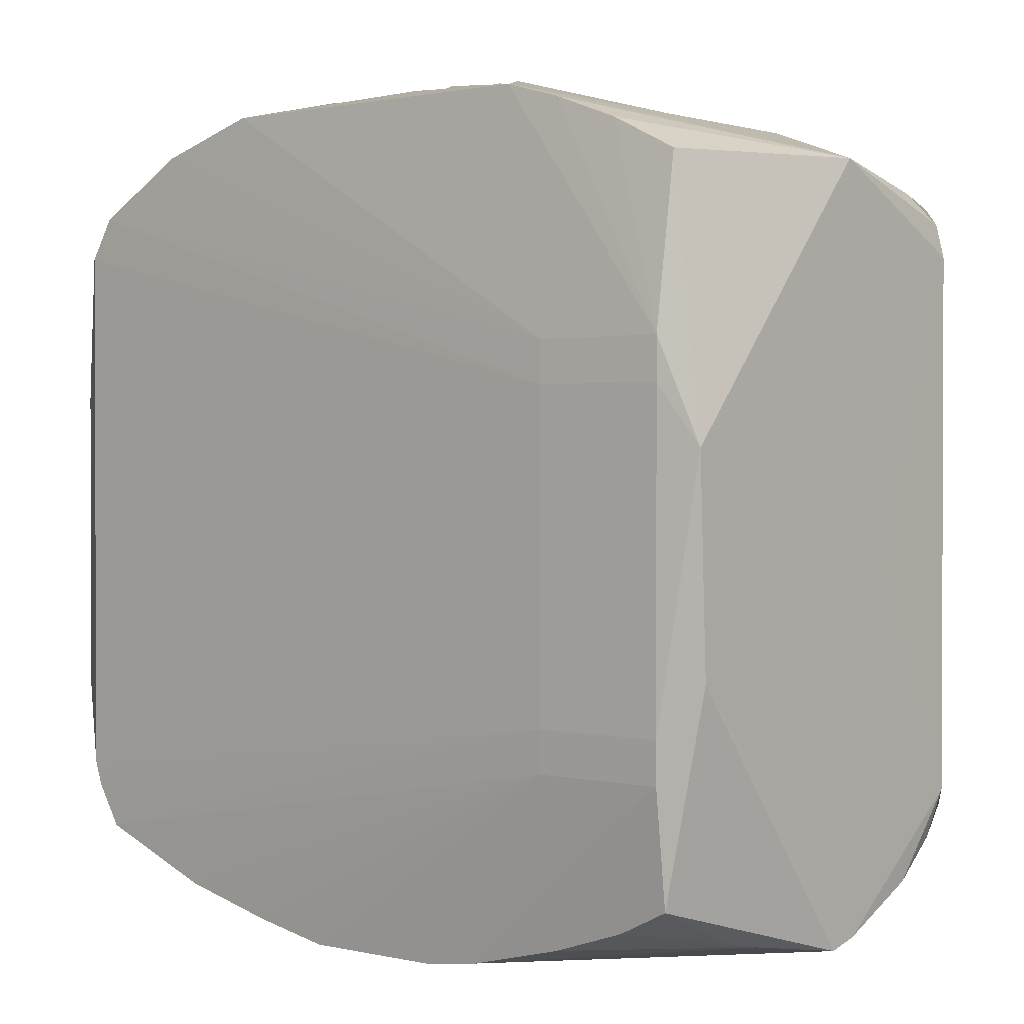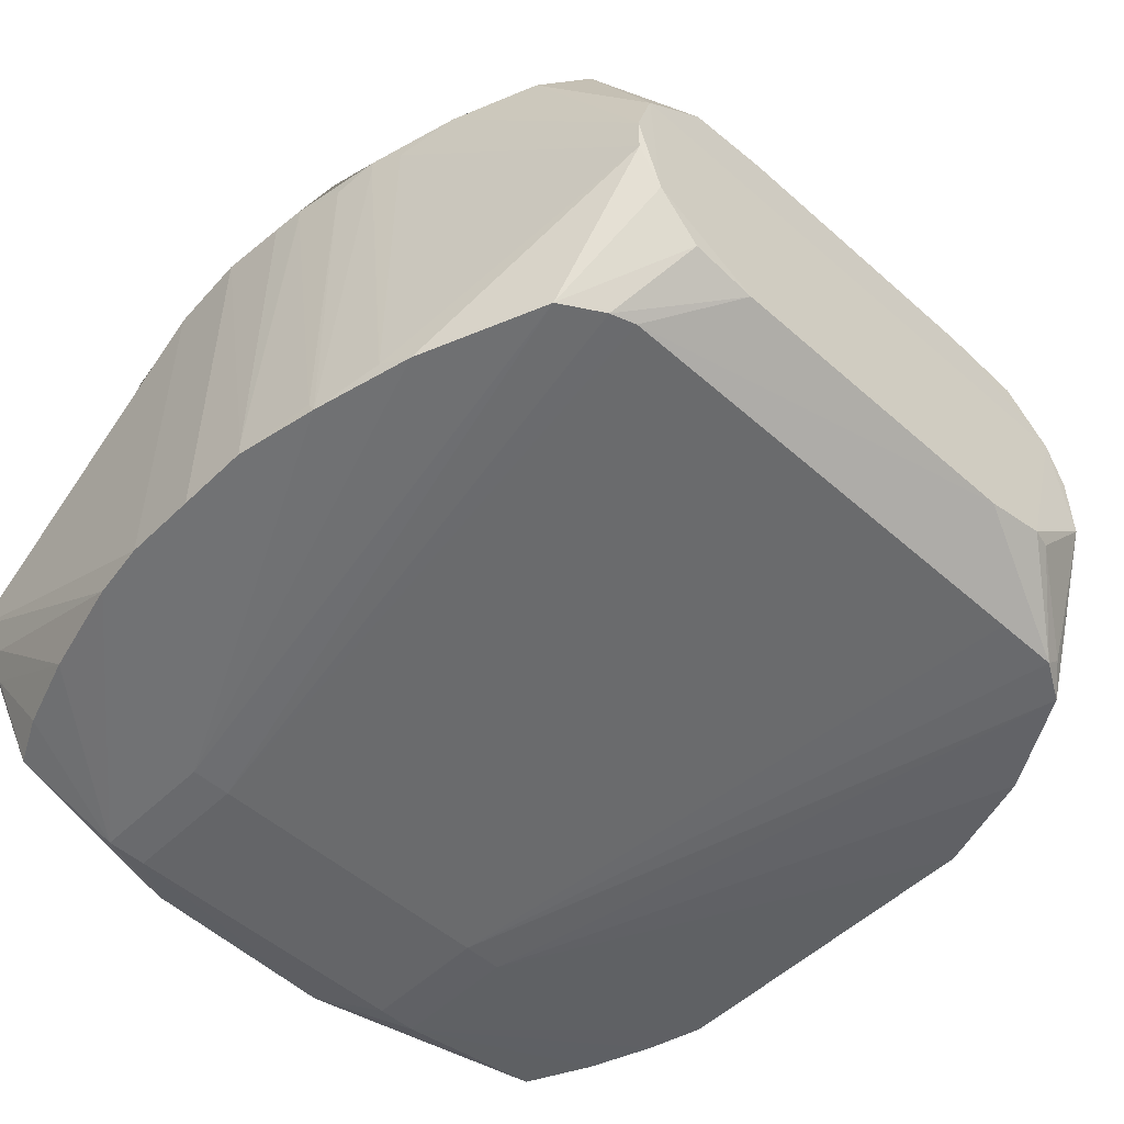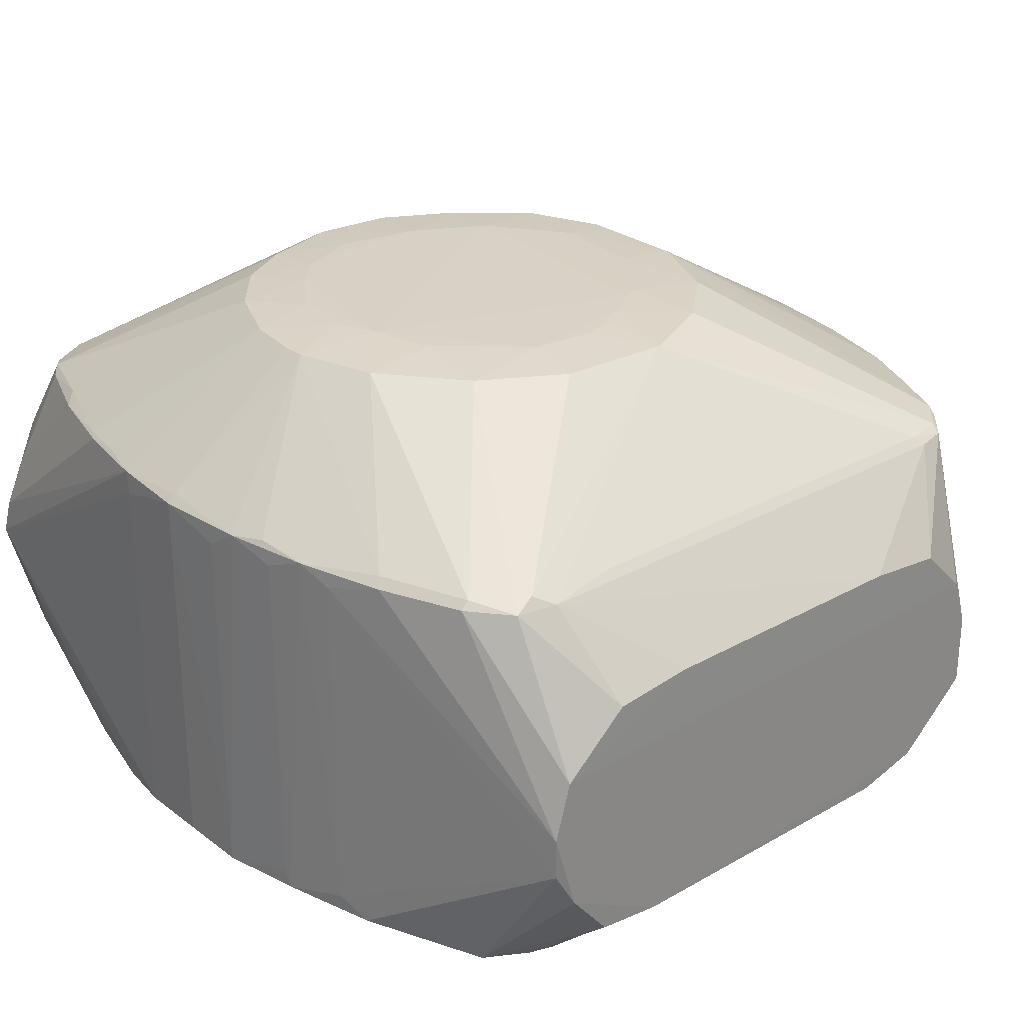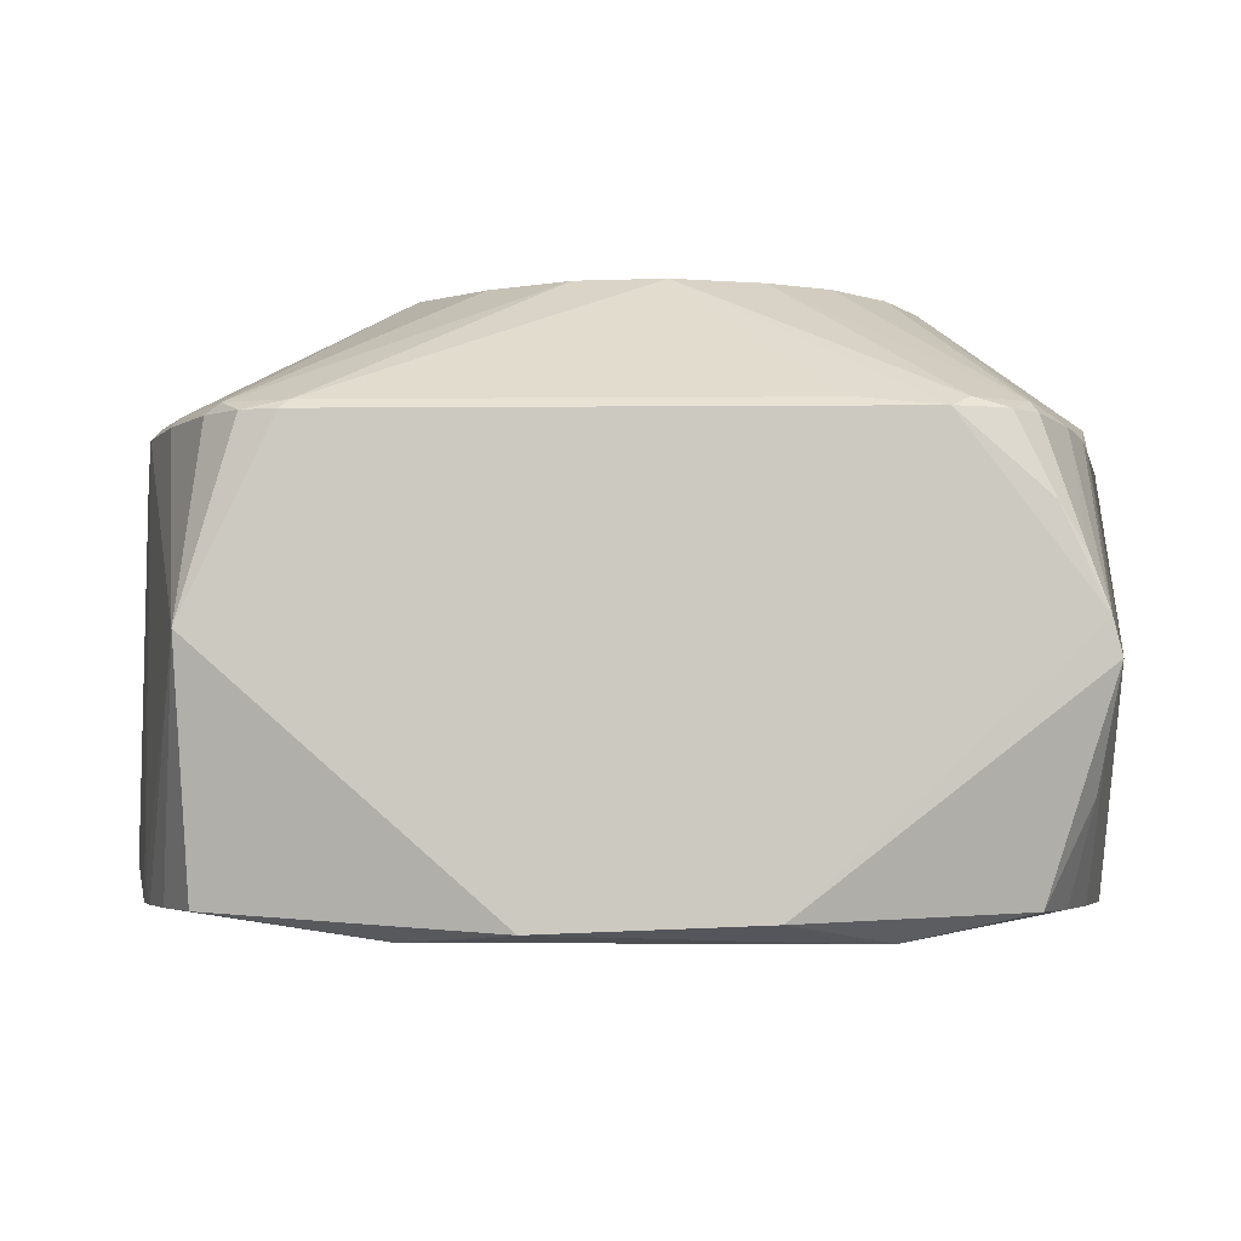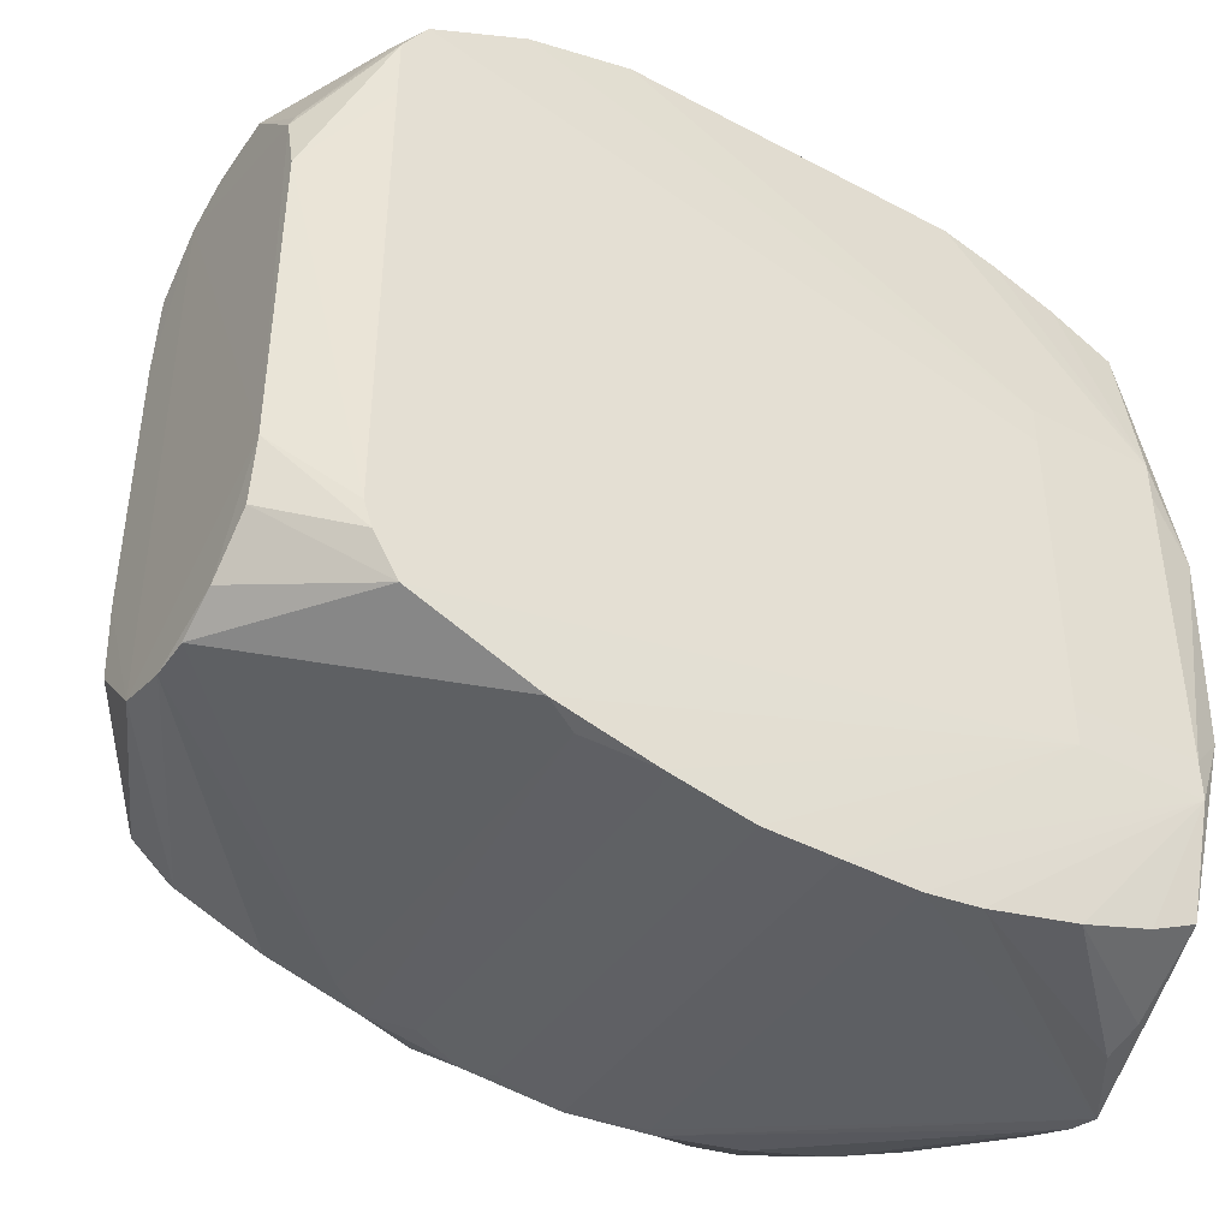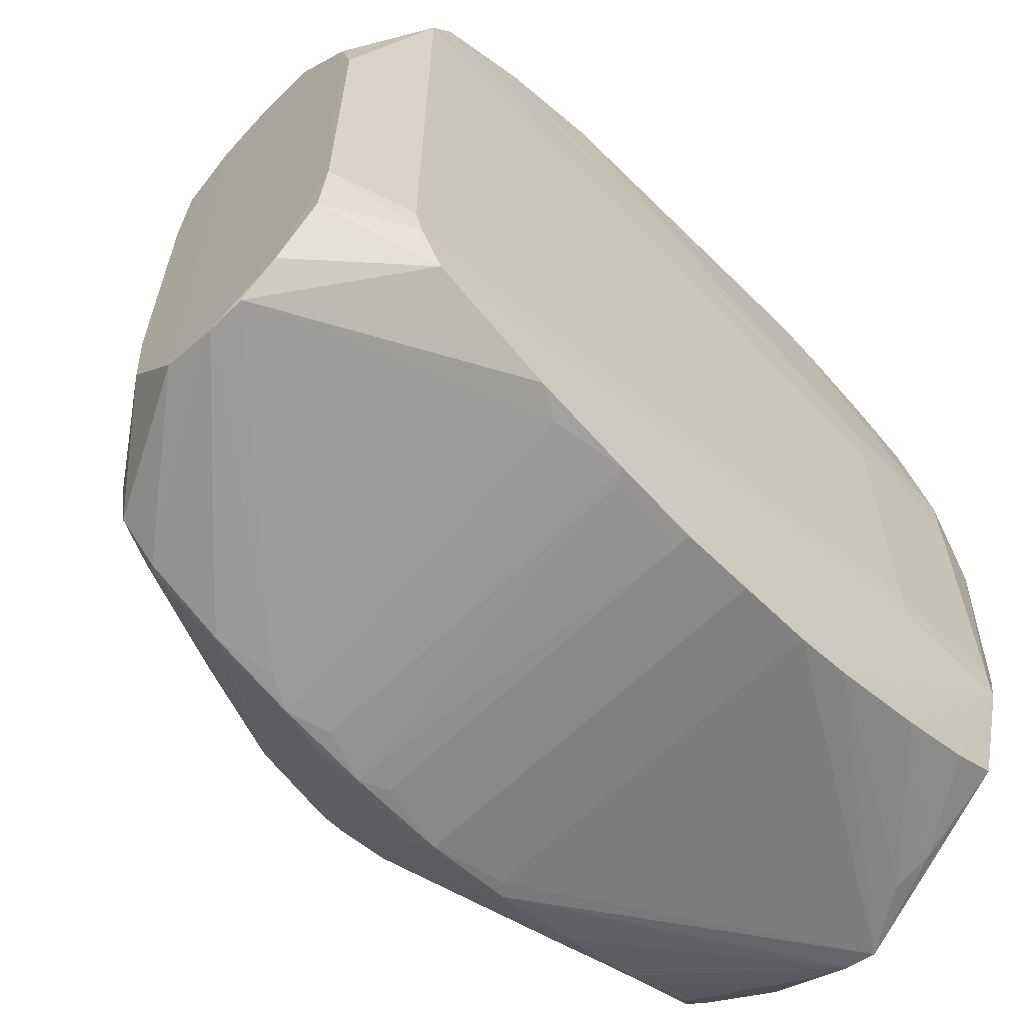
<metadata>
{"format":"obj","ext":"obj","renderer":"f3d","projection":"perspective","resolution":1024,"background":"white","views":[{"elev":1.2,"azim":40.0,"up":"+Z"},{"elev":-51.5,"azim":-133.8,"up":"+Y"},{"elev":27.2,"azim":-131.1,"up":"+Y"},{"elev":-3.6,"azim":91.8,"up":"+Y"},{"elev":-42.9,"azim":-32.2,"up":"+Z"},{"elev":-61.7,"azim":-45.0,"up":"+Z"}]}
</metadata>
<code>
v 0.045 -0.055 0.024
v 0.05 -0.054 0.012
v 0.045 -0.052 0.044
v -0.049 -0.052 -0.029
v -0.048 -0.052 -0.032
v 0.029 -0.055 -0.019
v 0.05 -0.025 0.045
v 0.045 -0.055 0.019
v 0.05 -0.053 -0.013
v 0.05 -0.041 -0.003
v -0.057 -0.044 0.027
v -0.057 -0.046 0.019
v -0.049 -0.052 0.037
v 0.045 -0.004 0.043
v 0.036 -0.004 0.048
v 0.049 -0.004 0.039
v 0.05 -0.007 0.035
v -0.033 -0.007 0.049
v -0.035 -0.004 0.048
v -0.032 -0.05 0.049
v -0.02 -0.008 0.054
v 0.026 -0.004 0.052
v 0.016 -0.004 0.054
v 0.011 -0.003 0.054
v 0.006 -0.004 0.056
v 0.008 -0.041 0.055
v 0.009 -0.007 0.055
v -0.049 -0.052 0.029
v 0.029 -0.055 0.019
v -0.046 -0.052 0.042
v -0.057 -0.027 0.036
v -0.057 -0.036 0.036
v -0.041 -0.05 0.045
v 0.029 -0.055 0.024
v 0.037 -0.052 0.048
v 0.029 -0.052 0.051
v 0.026 -0.05 0.052
v 0.001 -0.052 -0.048
v 0.029 -0.055 -0.024
v -0.008 -0.052 -0.048
v -0.045 -0.052 -0.037
v -0.03 -0.052 -0.043
v -0.057 -0.045 -0.028
v -0.057 -0.039 -0.033
v -0.018 -0.052 -0.046
v -0.057 -0.029 -0.036
v -0.057 -0.022 -0.034
v -0.043 -0.004 -0.038
v 0.045 -0.055 -0.024
v 0.044 -0.052 -0.038
v 0.01 -0.052 -0.048
v 0.017 -0.052 -0.047
v -0.057 -0.046 -0.02
v -0.048 -0.004 -0.034
v -0.057 -0.015 -0.026
v 0.03 0.012 -0.002
v 0.049 -0.003 -0.031
v 0.027 0.012 -0.012
v 0.05 -0.024 -0.044
v 0.049 -0.018 -0.042
v 0.05 -0.013 -0.039
v 0.048 -0.004 -0.035
v -0.043 -0.003 -0.037
v -0.032 -0.003 -0.041
v -0.013 0.012 -0.027
v -0.023 0.012 -0.019
v 0.001 -0.004 -0.048
v -0.011 -0.004 -0.047
v 0.001 -0.003 -0.047
v -0.008 -0.006 -0.048
v 0.022 0.013 -0.004
v 0.019 0.013 -0.012
v -0.013 0.013 -0.018
v -0.005 0.013 -0.02
v -0.022 0.013 -0.008
v -0.044 -0.004 0.043
v -0.041 -0.007 0.045
v -0.043 -0.003 0.043
v -0.057 -0.021 0.034
v -0.057 -0.015 0.028
v -0.057 -0.014 0.018
v -0.048 -0.004 0.039
v -0.056 -0.043 0.03
v 0.05 -0.01 0.023
v 0.05 -0.017 -0.002
v 0.006 -0.007 0.056
v 0.003 -0.04 0.056
v -0.005 -0.004 0.056
v -0.015 -0.004 0.054
v -0.007 0.012 0.029
v -0.028 -0.003 0.05
v 0.036 -0.003 0.047
v 0.017 -0.007 0.054
v 0.013 -0.043 0.055
v 0.047 -0.003 0.041
v 0.024 0.012 0.017
v 0.017 0.012 0.025
v 0.049 -0.003 0.034
v -0.049 -0.05 0.039
v 0.026 -0.007 0.052
v 0.022 -0.05 0.053
v 0.022 -0.052 0.053
v 0.017 -0.046 0.054
v -0.021 -0.052 0.053
v 0.001 -0.039 0.056
v -0.013 -0.044 0.055
v -0.008 -0.041 0.055
v -0.034 -0.052 0.049
v -0.025 -0.05 0.052
v 0.038 -0.052 -0.041
v 0.029 -0.052 -0.044
v 0.05 -0.028 -0.045
v 0.045 -0.036 -0.044
v 0.01 -0.006 -0.048
v -0.008 -0.05 -0.048
v -0.057 -0.034 -0.036
v -0.033 -0.004 -0.042
v 0.045 -0.055 -0.019
v 0.029 -0.052 -0.044
v -0.047 -0.003 -0.031
v 0.045 -0.003 -0.037
v 0.05 -0.016 -0.035
v 0.015 0.013 0.015
v 0.005 0.013 0.022
v -0.007 0.013 0.021
v -0.017 0.013 0.012
v -0.02 0.013 0.007
v -0.025 0.012 0.016
v 0.015 0.013 -0.016
v 0.008 0.013 -0.021
v -0.049 -0.004 0.035
v -0.048 -0.003 0.034
v -0.047 -0.003 0.039
v 0.05 -0.004 0.035
v 0.029 0.012 0.008
v -0.008 -0.007 0.055
v 0 -0.007 0.056
v -0.003 -0.04 0.056
v -0.005 -0.003 0.055
v -0.025 -0.004 0.052
v -0.005 0.012 0.028
v 0.005 0.012 0.028
v 0.007 0.012 0.029
v 0.016 -0.007 0.054
v -0.018 0.012 0.024
v 0.02 -0.048 0.054
v -0.017 -0.047 0.054
v 0.045 -0.041 -0.043
v -0.017 -0.05 -0.046
v -0.022 -0.004 -0.045
v -0.016 -0.003 -0.046
v -0.029 0.012 -0.009
v -0.057 -0.014 -0.016
v 0.049 -0.003 -0.02
v 0.05 -0.004 -0.029
v 0.044 -0.004 -0.038
v 0.036 -0.003 -0.04
v 0.023 -0.003 -0.045
v 0.007 0.012 -0.029
v -0.003 0.012 -0.03
v 0.016 0.012 -0.025
v 0.02 0.013 0.006
v -0.005 -0.007 0.056
v -0.017 -0.003 0.053
v 0.026 -0.003 0.051
v -0.016 0.013 0.014
v -0.011 -0.006 -0.047
v -0.026 -0.05 -0.044
v -0.017 -0.006 -0.046
v -0.026 -0.006 -0.044
v -0.023 0.013 0
v -0.049 -0.004 -0.029
v 0.017 -0.003 -0.046
v 0.034 -0.004 -0.042
v 0 0.013 -0.022
v 0.023 0.012 -0.019
v 0.017 0.013 0.014
v -0.022 -0.006 -0.045
v -0.03 0.012 0.005
v -0.048 -0.003 -0.02
v 0.023 -0.004 -0.045
v -0 0.012 -0.03
v -0.022 0.013 0.004
v 0.012 -0.004 -0.047
f 1 2 3
f 4 5 6
f 7 3 2
f 8 2 1
f 9 10 2
f 11 12 13
f 7 14 15
f 14 7 16
f 17 2 10
f 17 7 2
f 18 19 20
f 18 21 19
f 18 20 21
f 22 7 15
f 23 24 25
f 25 26 27
f 27 23 25
f 28 29 13
f 28 13 12
f 12 4 28
f 28 4 6
f 28 6 29
f 30 13 29
f 31 32 30
f 30 33 31
f 34 30 29
f 35 1 3
f 35 36 1
f 3 7 35
f 7 36 35
f 37 36 7
f 38 39 40
f 41 42 39
f 41 6 5
f 41 39 6
f 5 43 41
f 41 43 44
f 39 45 40
f 42 45 39
f 46 44 47
f 46 47 48
f 9 49 50
f 51 52 49
f 49 38 51
f 39 38 49
f 53 44 43
f 53 12 11
f 53 4 12
f 47 44 53
f 53 5 4
f 53 43 5
f 54 48 47
f 55 54 47
f 56 57 58
f 59 60 61
f 62 61 60
f 63 64 48
f 64 63 65
f 63 66 65
f 63 54 66
f 63 48 54
f 67 68 69
f 67 70 68
f 71 56 58
f 72 71 58
f 73 65 66
f 73 74 65
f 66 75 73
f 73 75 74
f 19 76 77
f 77 76 31
f 33 77 31
f 78 76 19
f 79 32 31
f 80 81 79
f 79 11 32
f 79 81 47
f 47 53 79
f 79 53 11
f 82 76 78
f 79 82 80
f 76 82 31
f 82 79 31
f 83 11 13
f 32 11 83
f 84 10 85
f 84 17 10
f 86 26 25
f 25 87 86
f 86 87 26
f 88 89 21
f 90 78 91
f 91 78 19
f 92 22 15
f 14 92 15
f 93 22 23
f 94 27 26
f 94 23 27
f 95 96 97
f 97 92 95
f 95 92 14
f 95 14 16
f 16 98 95
f 30 99 13
f 99 30 32
f 99 83 13
f 32 83 99
f 7 22 100
f 100 37 7
f 37 100 101
f 100 93 101
f 22 93 100
f 102 37 101
f 102 36 37
f 1 36 102
f 103 94 102
f 102 34 1
f 102 104 34
f 102 94 26
f 26 87 102
f 102 87 105
f 105 104 102
f 106 107 21
f 106 104 107
f 30 34 108
f 108 34 104
f 33 30 108
f 108 20 19
f 108 77 33
f 19 77 108
f 109 21 20
f 109 104 21
f 20 108 109
f 109 108 104
f 110 49 111
f 50 49 110
f 112 113 52
f 112 52 51
f 114 112 51
f 59 9 112
f 112 9 50
f 115 68 70
f 115 70 67
f 115 67 38
f 115 38 40
f 116 41 44
f 44 46 116
f 41 116 42
f 117 48 64
f 117 46 48
f 8 118 2
f 118 9 2
f 118 49 9
f 49 119 111
f 119 49 52
f 119 113 111
f 52 113 119
f 66 54 120
f 58 57 121
f 121 57 62
f 122 9 59
f 122 85 10
f 122 10 9
f 96 123 97
f 123 124 97
f 123 125 124
f 123 74 126
f 74 127 126
f 75 127 74
f 127 128 126
f 129 74 72
f 129 130 74
f 131 82 132
f 131 80 82
f 131 81 80
f 133 82 78
f 132 82 133
f 134 17 84
f 134 84 85
f 134 98 16
f 16 7 134
f 7 17 134
f 135 98 56
f 135 96 95
f 135 95 98
f 107 136 21
f 136 88 21
f 25 88 137
f 137 105 87
f 137 87 25
f 138 104 105
f 138 107 104
f 137 138 105
f 138 137 88
f 139 89 88
f 139 88 25
f 139 25 24
f 140 91 19
f 21 140 19
f 89 140 21
f 141 142 124
f 141 125 90
f 141 124 125
f 143 92 97
f 124 143 97
f 142 143 124
f 90 139 143
f 143 139 24
f 143 141 90
f 141 143 142
f 144 23 94
f 144 94 103
f 144 93 23
f 144 103 93
f 125 145 90
f 145 78 90
f 145 133 78
f 145 128 133
f 146 102 101
f 103 102 146
f 146 101 93
f 146 93 103
f 21 104 147
f 147 106 21
f 106 147 104
f 50 110 148
f 148 112 50
f 113 112 148
f 148 111 113
f 148 110 111
f 149 40 45
f 149 115 40
f 150 117 64
f 150 151 68
f 152 75 66
f 66 120 152
f 153 55 47
f 153 47 81
f 56 154 155
f 155 57 56
f 62 57 155
f 155 61 62
f 85 122 155
f 59 61 155
f 155 122 59
f 155 134 85
f 121 156 157
f 156 62 60
f 156 121 62
f 158 159 157
f 160 151 150
f 74 160 65
f 160 68 151
f 160 64 65
f 160 150 64
f 160 69 68
f 161 121 157
f 157 159 161
f 161 159 130
f 130 129 161
f 56 71 162
f 162 135 56
f 162 71 72
f 135 162 96
f 72 74 162
f 74 123 162
f 138 163 107
f 163 138 88
f 163 136 107
f 88 136 163
f 164 139 90
f 139 164 89
f 90 91 164
f 164 140 89
f 91 140 164
f 22 165 23
f 165 24 23
f 165 143 24
f 165 22 92
f 92 143 165
f 166 145 125
f 166 123 126
f 125 123 166
f 166 126 128
f 128 145 166
f 115 167 68
f 167 115 149
f 168 45 42
f 42 116 168
f 169 149 45
f 169 45 150
f 169 150 68
f 46 117 170
f 117 150 170
f 170 116 46
f 170 168 116
f 171 127 75
f 153 172 55
f 172 153 81
f 172 54 55
f 172 120 54
f 81 131 172
f 159 158 173
f 174 158 157
f 174 60 59
f 174 156 60
f 156 174 157
f 175 130 159
f 175 74 130
f 175 160 74
f 58 121 176
f 176 121 161
f 176 161 129
f 176 72 58
f 176 129 72
f 177 123 96
f 162 177 96
f 177 162 123
f 178 150 45
f 45 168 178
f 128 127 179
f 179 75 152
f 179 171 75
f 179 133 128
f 132 133 179
f 179 152 120
f 179 180 132
f 120 172 179
f 179 172 180
f 174 181 158
f 181 174 59
f 181 173 158
f 182 175 159
f 182 160 175
f 182 69 160
f 127 171 183
f 183 179 127
f 179 183 171
f 173 181 184
f 184 67 69
f 67 184 114
f 184 181 59
f 69 182 184
f 184 112 114
f 59 112 184
f 159 173 184
f 184 182 159
f 8 34 29
f 34 8 1
f 51 38 67
f 67 114 51
f 118 8 29
f 118 29 6
f 6 39 118
f 39 49 118
f 56 98 154
f 155 154 98
f 134 155 98
f 169 167 149
f 167 169 68
f 180 172 132
f 172 131 132
f 170 178 168
f 178 170 150

</code>
